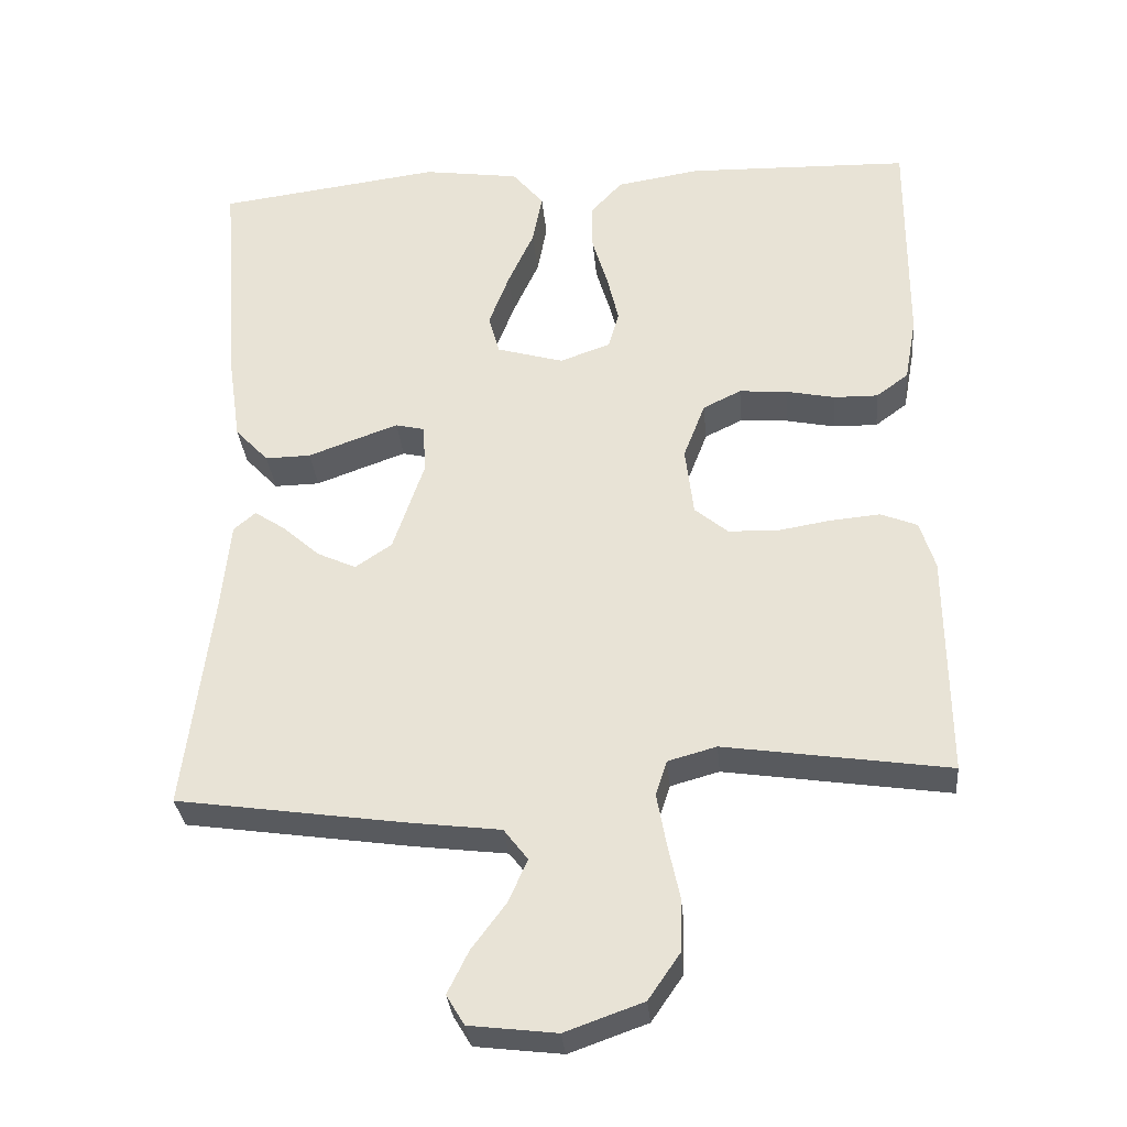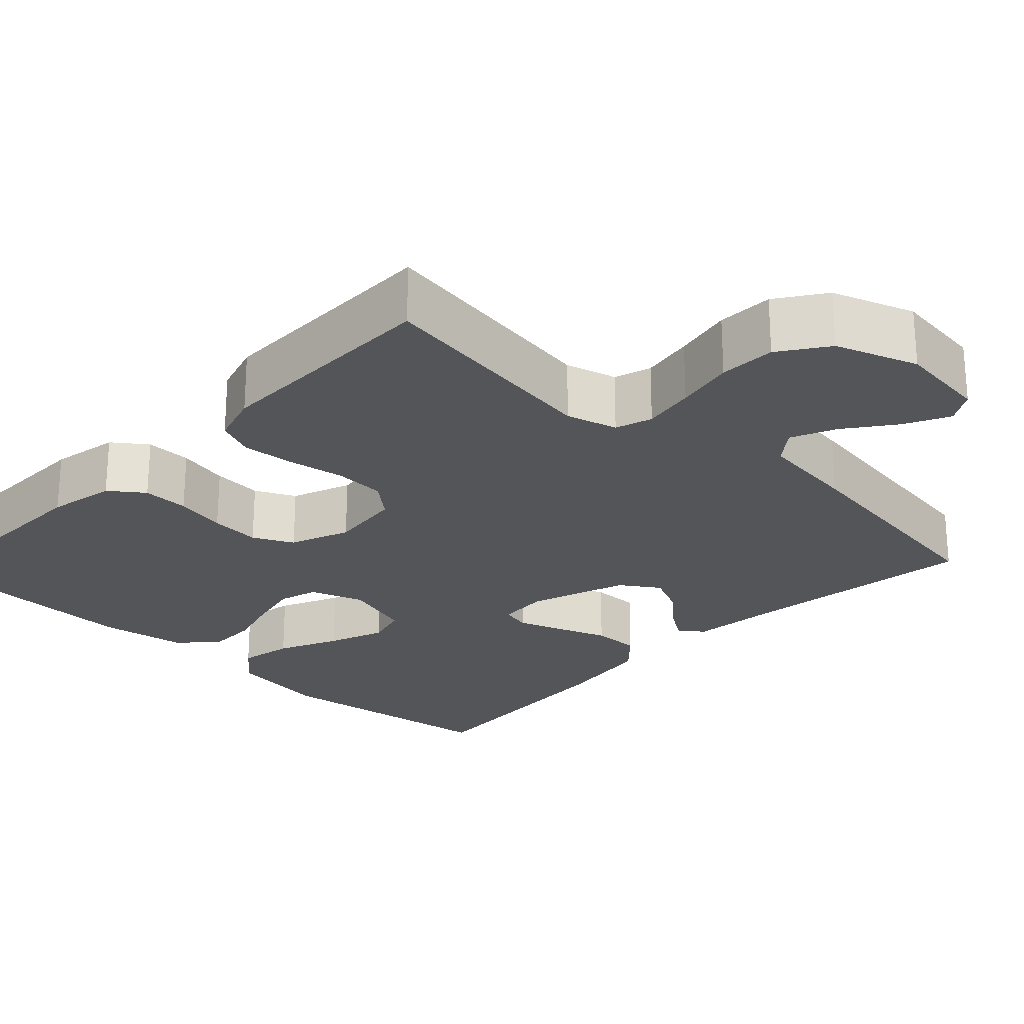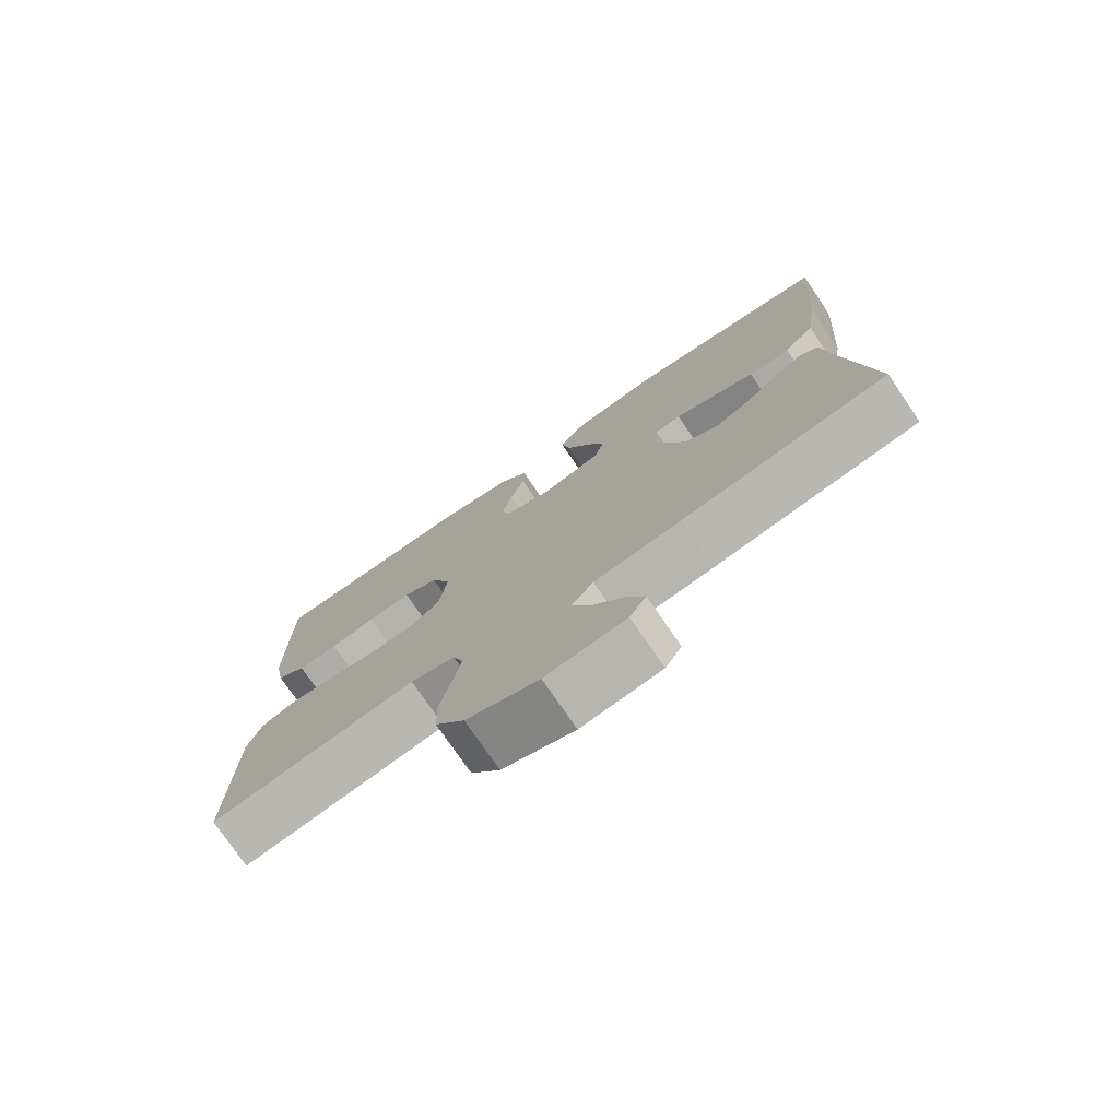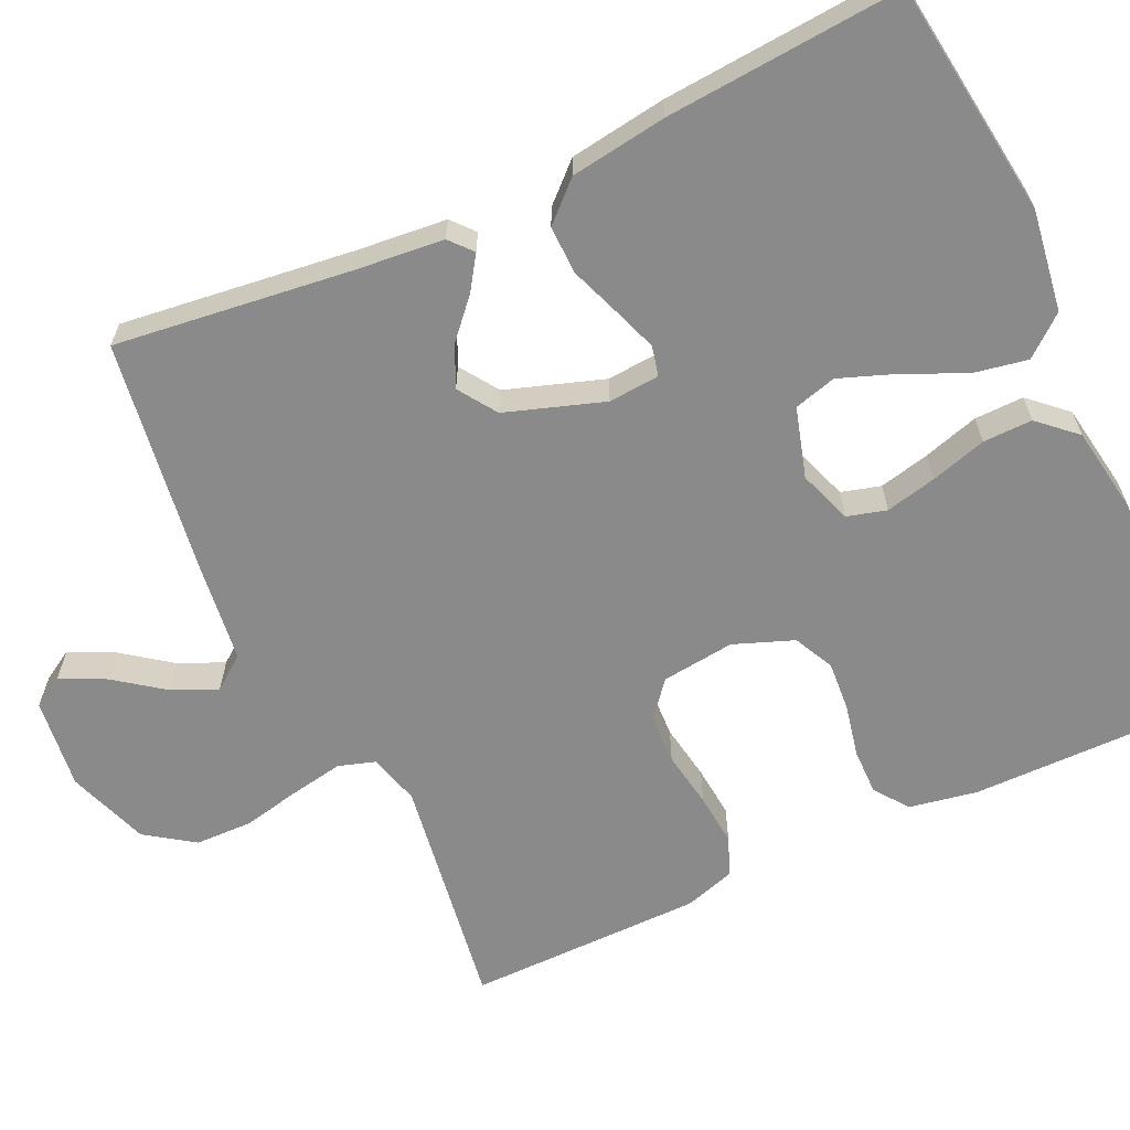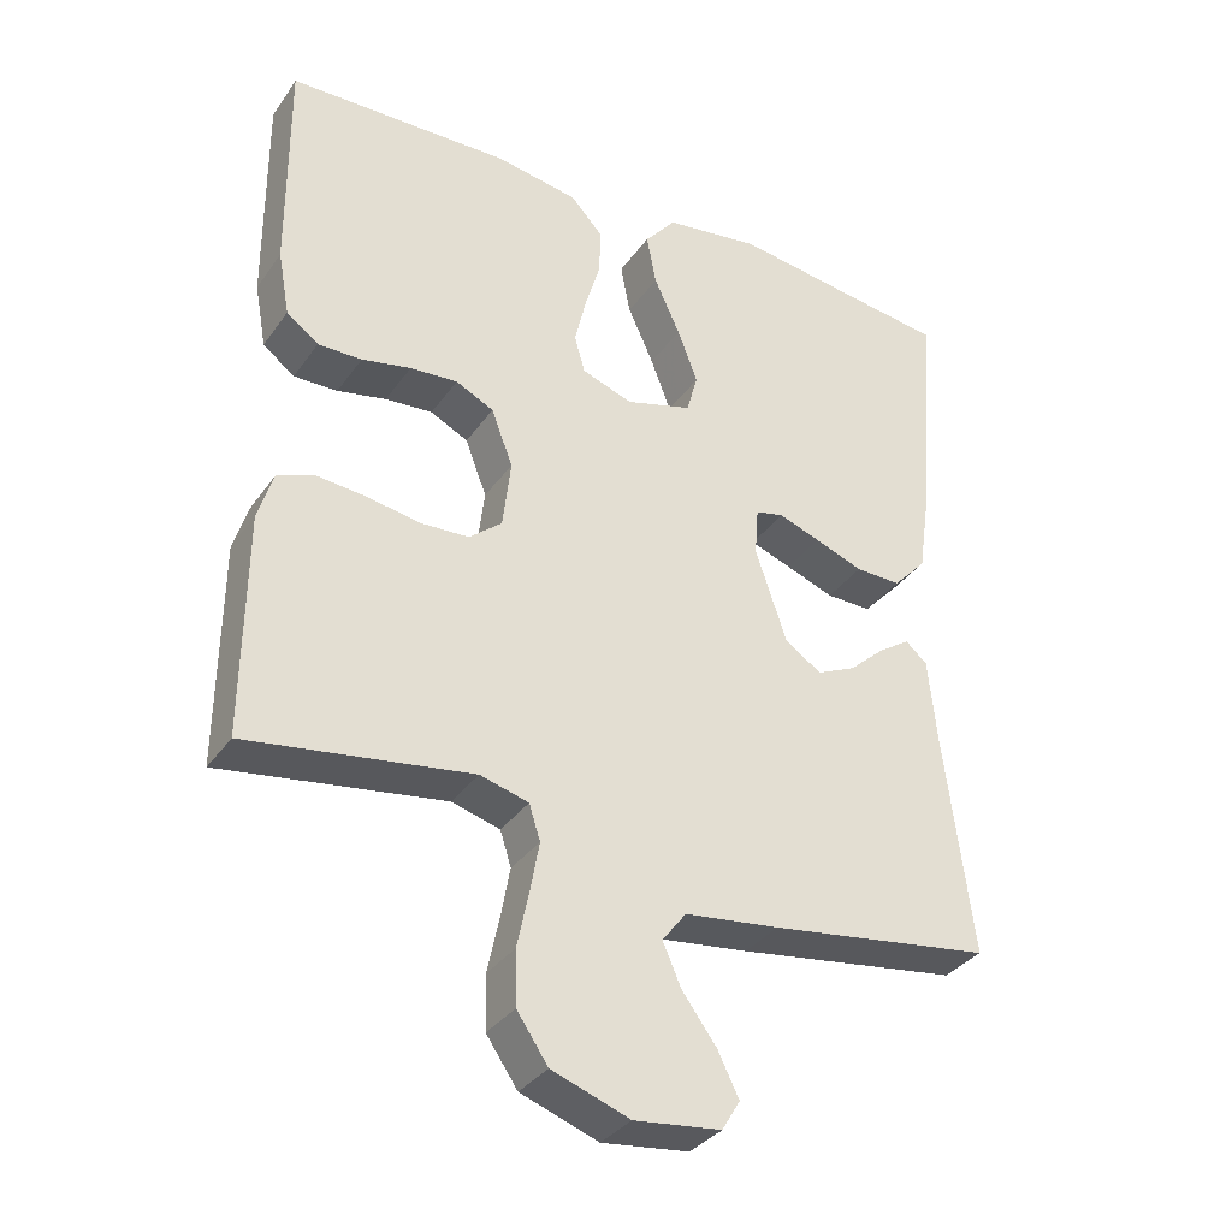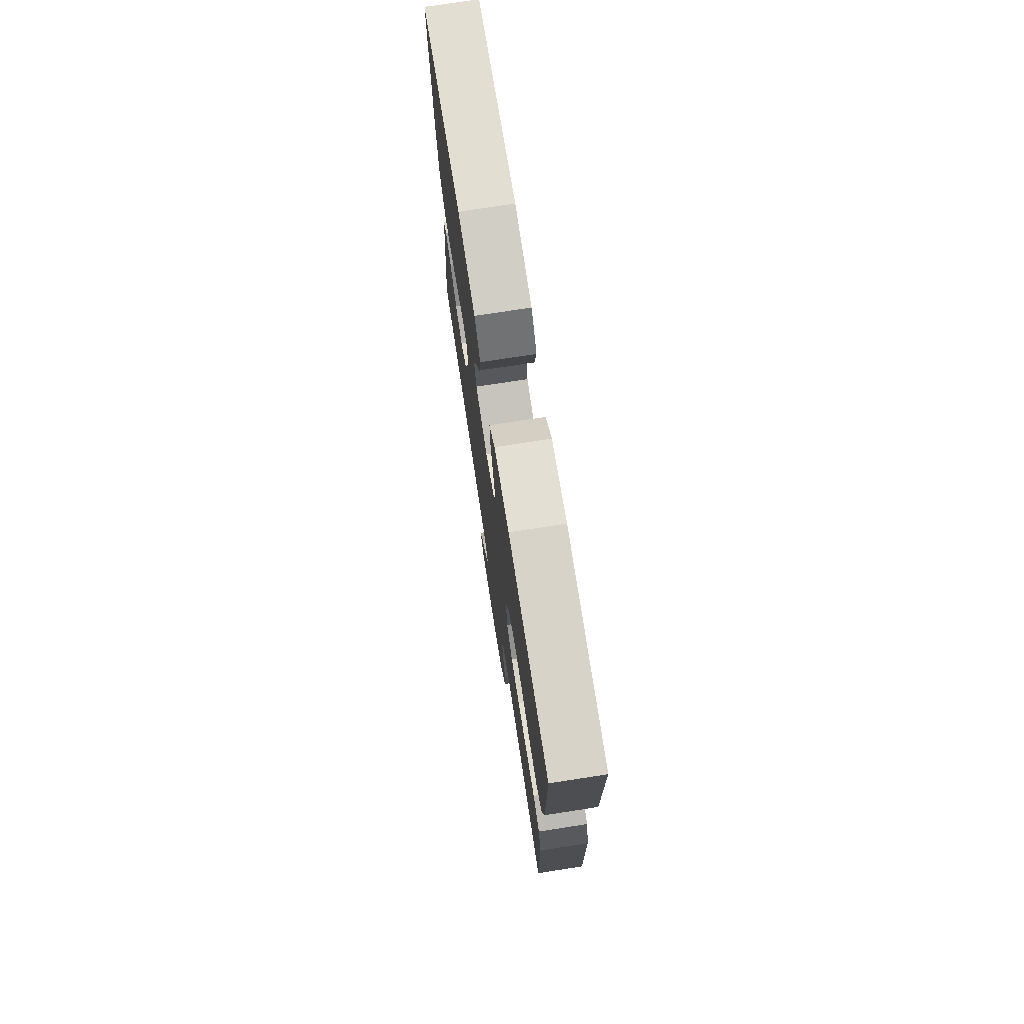
<metadata>
{"format":"obj","ext":"obj","renderer":"f3d","projection":"perspective","resolution":1024,"background":"white","views":[{"elev":-32.2,"azim":5.2,"up":"+Z"},{"elev":-24.3,"azim":136.4,"up":"+Y"},{"elev":-76.7,"azim":-145.6,"up":"+Z"},{"elev":-63.6,"azim":-65.0,"up":"+Y"},{"elev":-34.5,"azim":149.8,"up":"+Z"},{"elev":74.8,"azim":81.2,"up":"+Z"}]}
</metadata>
<code>
v 0.5 0.07 0.5
v 0.498 0.07 0.2
v 0.482 0.07 0.113
v 0.439 0.07 0.081
v 0.38 0.07 0.082
v 0.314 0.07 0.096
v 0.25 0.07 0.101
v 0.199 0.07 0.076
v 0.17 0.07 0
v 0.181 0.07 -0.093
v 0.225 0.07 -0.13
v 0.29 0.07 -0.133
v 0.362 0.07 -0.121
v 0.429 0.07 -0.115
v 0.478 0.07 -0.135
v 0.498 0.07 -0.2
v 0.5 0.07 -0.5
v 0.2 0.07 -0.455
v 0.135 0.07 -0.473
v 0.12 0.07 -0.52
v 0.132 0.07 -0.587
v 0.148 0.07 -0.662
v 0.146 0.07 -0.734
v 0.104 0.07 -0.795
v 0 0.07 -0.832
v -0.116 0.07 -0.818
v -0.14 0.07 -0.778
v -0.112 0.07 -0.721
v -0.066 0.07 -0.659
v -0.041 0.07 -0.602
v -0.073 0.07 -0.56
v -0.2 0.07 -0.544
v -0.5 0.07 -0.5
v -0.463 0.07 -0.2
v -0.452 0.07 -0.087
v -0.423 0.07 -0.062
v -0.381 0.07 -0.09
v -0.332 0.07 -0.134
v -0.28 0.07 -0.158
v -0.231 0.07 -0.125
v -0.189 0.07 0
v -0.194 0.07 0.065
v -0.232 0.07 0.074
v -0.288 0.07 0.054
v -0.353 0.07 0.03
v -0.414 0.07 0.029
v -0.459 0.07 0.077
v -0.477 0.07 0.2
v -0.5 0.07 0.5
v -0.2 0.07 0.539
v -0.071 0.07 0.52
v -0.029 0.07 0.469
v -0.042 0.07 0.4
v -0.077 0.07 0.323
v -0.104 0.07 0.251
v -0.089 0.07 0.197
v 0 0.07 0.171
v 0.068 0.07 0.195
v 0.082 0.07 0.245
v 0.067 0.07 0.31
v 0.046 0.07 0.381
v 0.045 0.07 0.444
v 0.088 0.07 0.491
v 0.2 0.07 0.509
v 0.5 0 0.5
v 0.498 0 0.2
v 0.482 0 0.113
v 0.439 0 0.081
v 0.38 0 0.082
v 0.314 0 0.096
v 0.25 0 0.101
v 0.199 0 0.076
v 0.17 0 0
v 0.181 0 -0.093
v 0.225 0 -0.13
v 0.29 0 -0.133
v 0.362 0 -0.121
v 0.429 0 -0.115
v 0.478 0 -0.135
v 0.498 0 -0.2
v 0.5 0 -0.5
v 0.2 0 -0.455
v 0.135 0 -0.473
v 0.12 0 -0.52
v 0.132 0 -0.587
v 0.148 0 -0.662
v 0.146 0 -0.734
v 0.104 0 -0.795
v 0 0 -0.832
v -0.116 0 -0.818
v -0.14 0 -0.778
v -0.112 0 -0.721
v -0.066 0 -0.659
v -0.041 0 -0.602
v -0.073 0 -0.56
v -0.2 0 -0.544
v -0.5 0 -0.5
v -0.463 0 -0.2
v -0.452 0 -0.087
v -0.423 0 -0.062
v -0.381 0 -0.09
v -0.332 0 -0.134
v -0.28 0 -0.158
v -0.231 0 -0.125
v -0.189 0 0
v -0.194 0 0.065
v -0.232 0 0.074
v -0.288 0 0.054
v -0.353 0 0.03
v -0.414 0 0.029
v -0.459 0 0.077
v -0.477 0 0.2
v -0.5 0 0.5
v -0.2 0 0.539
v -0.071 0 0.52
v -0.029 0 0.469
v -0.042 0 0.4
v -0.077 0 0.323
v -0.104 0 0.251
v -0.089 0 0.197
v 0 0 0.171
v 0.068 0 0.195
v 0.082 0 0.245
v 0.067 0 0.31
v 0.046 0 0.381
v 0.045 0 0.444
v 0.088 0 0.491
v 0.2 0 0.509
f 4 5 6
f 3 4 6
f 2 3 6
f 1 2 6
f 64 1 6
f 63 64 6
f 62 63 6
f 61 62 6
f 60 61 6
f 59 60 6 7
f 58 59 7 8
f 57 58 8 9
f 56 57 9 10
f 52 53 54
f 51 52 54
f 50 51 54
f 49 50 54
f 48 49 54
f 47 48 54
f 46 47 54
f 45 46 54
f 44 45 54
f 43 44 54 55
f 42 43 55 56
f 36 37 38
f 35 36 38
f 34 35 38
f 34 38 39
f 33 34 39
f 32 33 39
f 31 32 39
f 30 31 39 40
f 27 28 29
f 26 27 29
f 25 26 29
f 24 25 29
f 23 24 29
f 22 23 29
f 21 22 29
f 20 21 29 30
f 30 40 41
f 20 30 41
f 19 20 41
f 16 17 18
f 15 16 18
f 14 15 18
f 13 14 18
f 12 13 18
f 11 12 18 19
f 42 56 10
f 41 42 10
f 19 41 10
f 10 11 19
f 70 69 68
f 70 68 67
f 70 67 66
f 70 66 65
f 70 65 128
f 70 128 127
f 70 127 126
f 70 126 125
f 70 125 124
f 71 70 124 123
f 72 71 123 122
f 73 72 122 121
f 74 73 121 120
f 118 117 116
f 118 116 115
f 118 115 114
f 118 114 113
f 118 113 112
f 118 112 111
f 118 111 110
f 118 110 109
f 118 109 108
f 119 118 108 107
f 120 119 107 106
f 102 101 100
f 102 100 99
f 102 99 98
f 103 102 98
f 103 98 97
f 103 97 96
f 103 96 95
f 104 103 95 94
f 93 92 91
f 93 91 90
f 93 90 89
f 93 89 88
f 93 88 87
f 93 87 86
f 93 86 85
f 94 93 85 84
f 105 104 94
f 105 94 84
f 105 84 83
f 82 81 80
f 82 80 79
f 82 79 78
f 82 78 77
f 82 77 76
f 83 82 76 75
f 74 120 106
f 74 106 105
f 74 105 83
f 83 75 74
f 1 65 66 2
f 2 66 67 3
f 3 67 68 4
f 4 68 69 5
f 5 69 70 6
f 6 70 71 7
f 7 71 72 8
f 8 72 73 9
f 9 73 74 10
f 10 74 75 11
f 11 75 76 12
f 12 76 77 13
f 13 77 78 14
f 14 78 79 15
f 15 79 80 16
f 16 80 81 17
f 17 81 82 18
f 18 82 83 19
f 19 83 84 20
f 20 84 85 21
f 21 85 86 22
f 22 86 87 23
f 23 87 88 24
f 24 88 89 25
f 25 89 90 26
f 26 90 91 27
f 27 91 92 28
f 28 92 93 29
f 29 93 94 30
f 30 94 95 31
f 31 95 96 32
f 32 96 97 33
f 33 97 98 34
f 34 98 99 35
f 35 99 100 36
f 36 100 101 37
f 37 101 102 38
f 38 102 103 39
f 39 103 104 40
f 40 104 105 41
f 41 105 106 42
f 42 106 107 43
f 43 107 108 44
f 44 108 109 45
f 45 109 110 46
f 46 110 111 47
f 47 111 112 48
f 48 112 113 49
f 49 113 114 50
f 50 114 115 51
f 51 115 116 52
f 52 116 117 53
f 53 117 118 54
f 54 118 119 55
f 55 119 120 56
f 56 120 121 57
f 57 121 122 58
f 58 122 123 59
f 59 123 124 60
f 60 124 125 61
f 61 125 126 62
f 62 126 127 63
f 63 127 128 64
f 64 128 65 1

</code>
